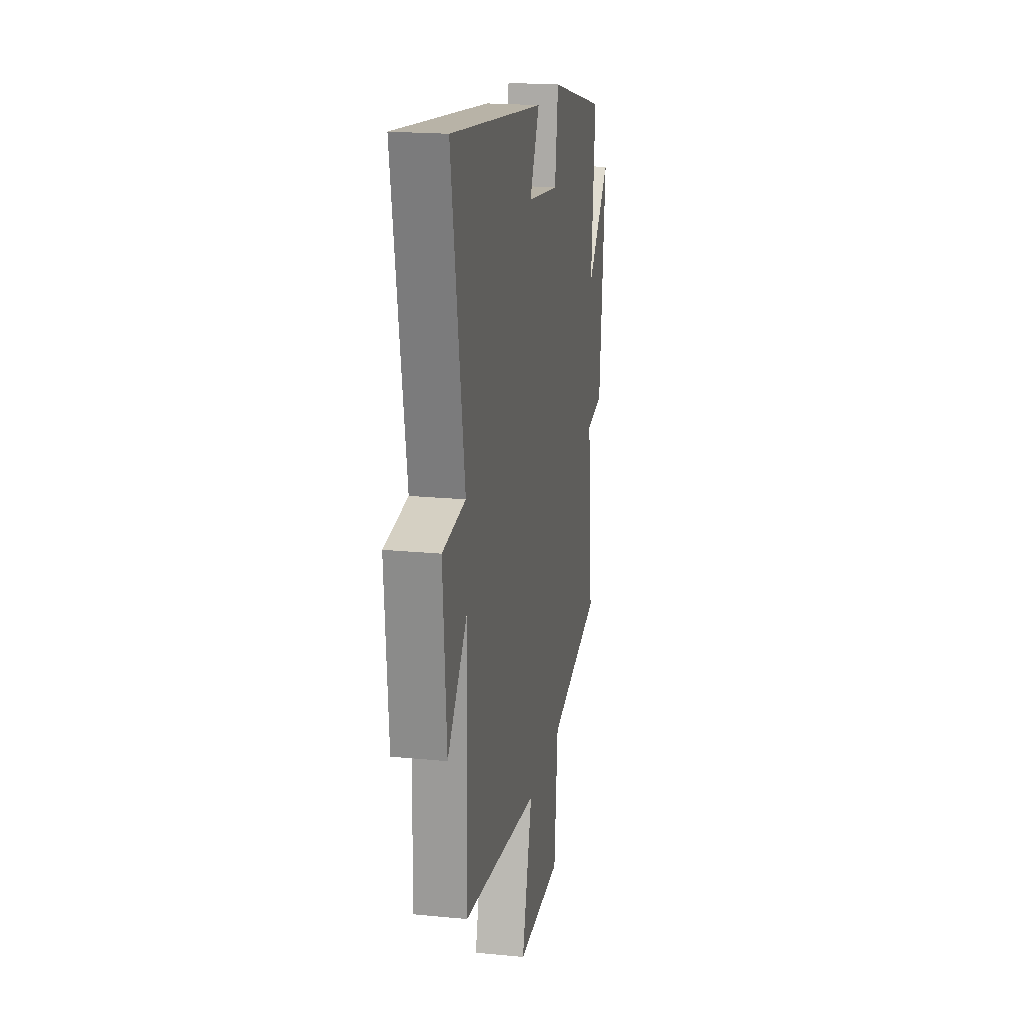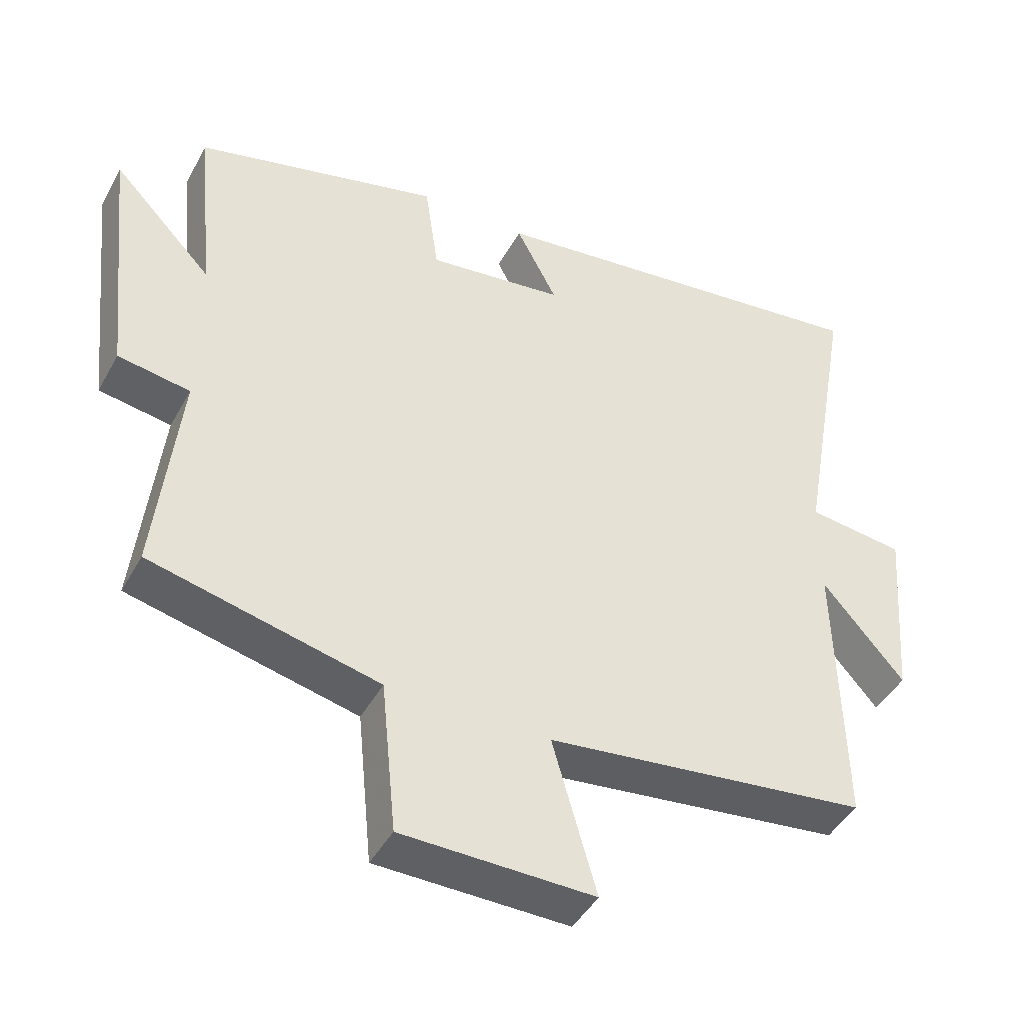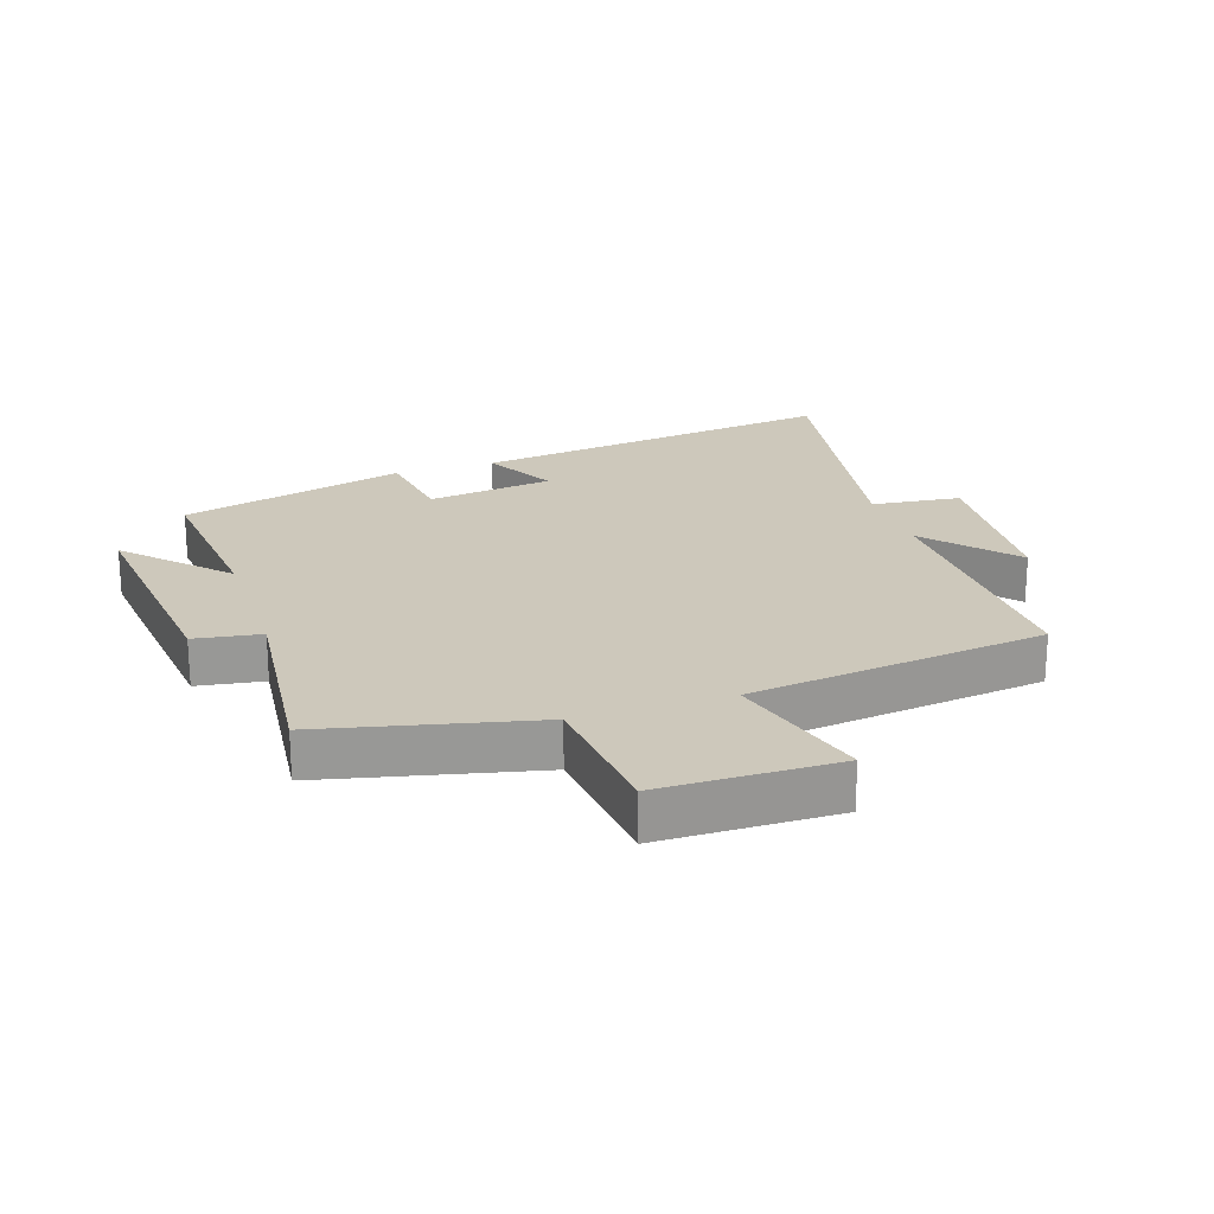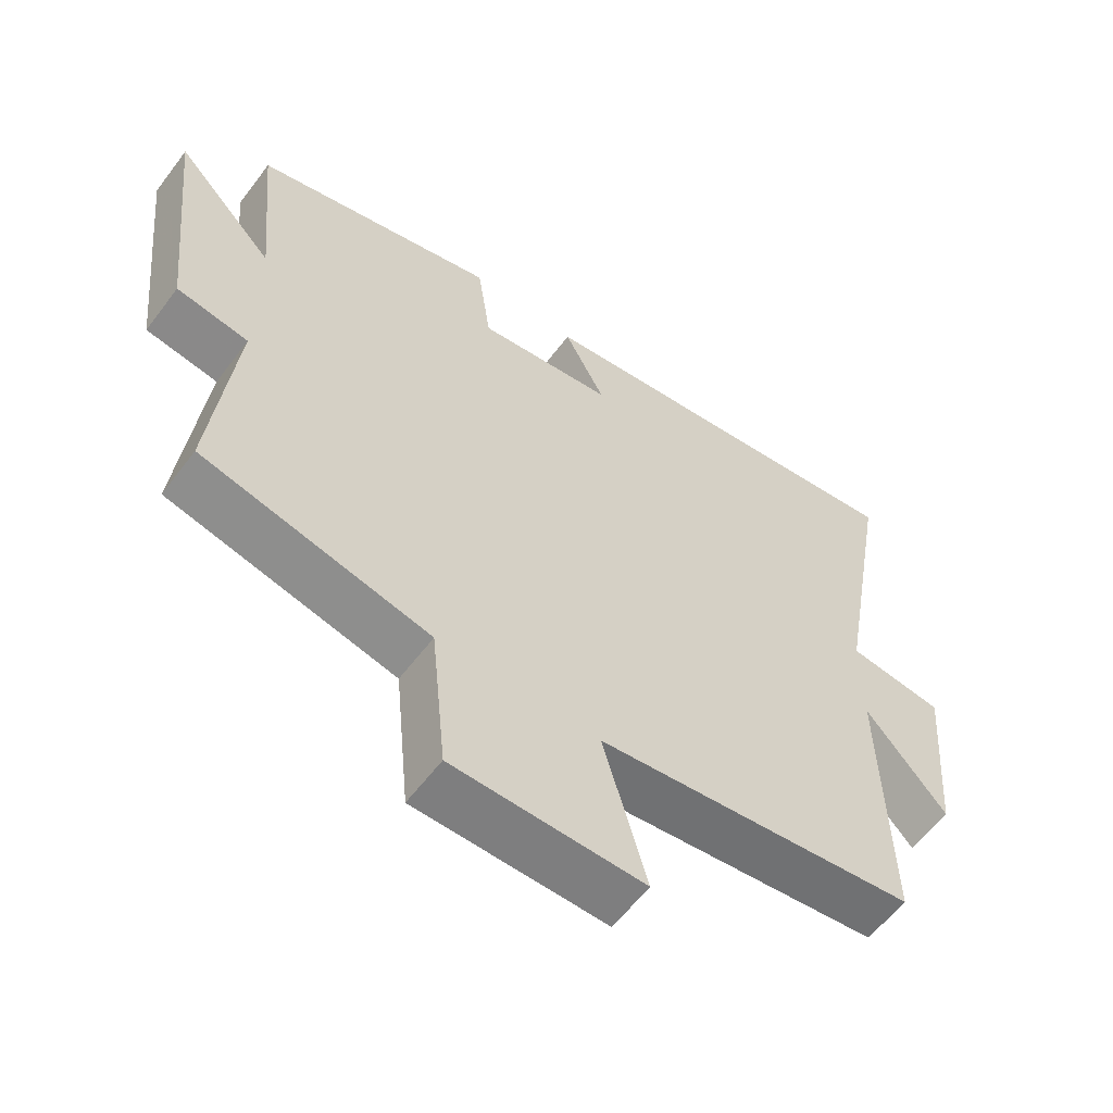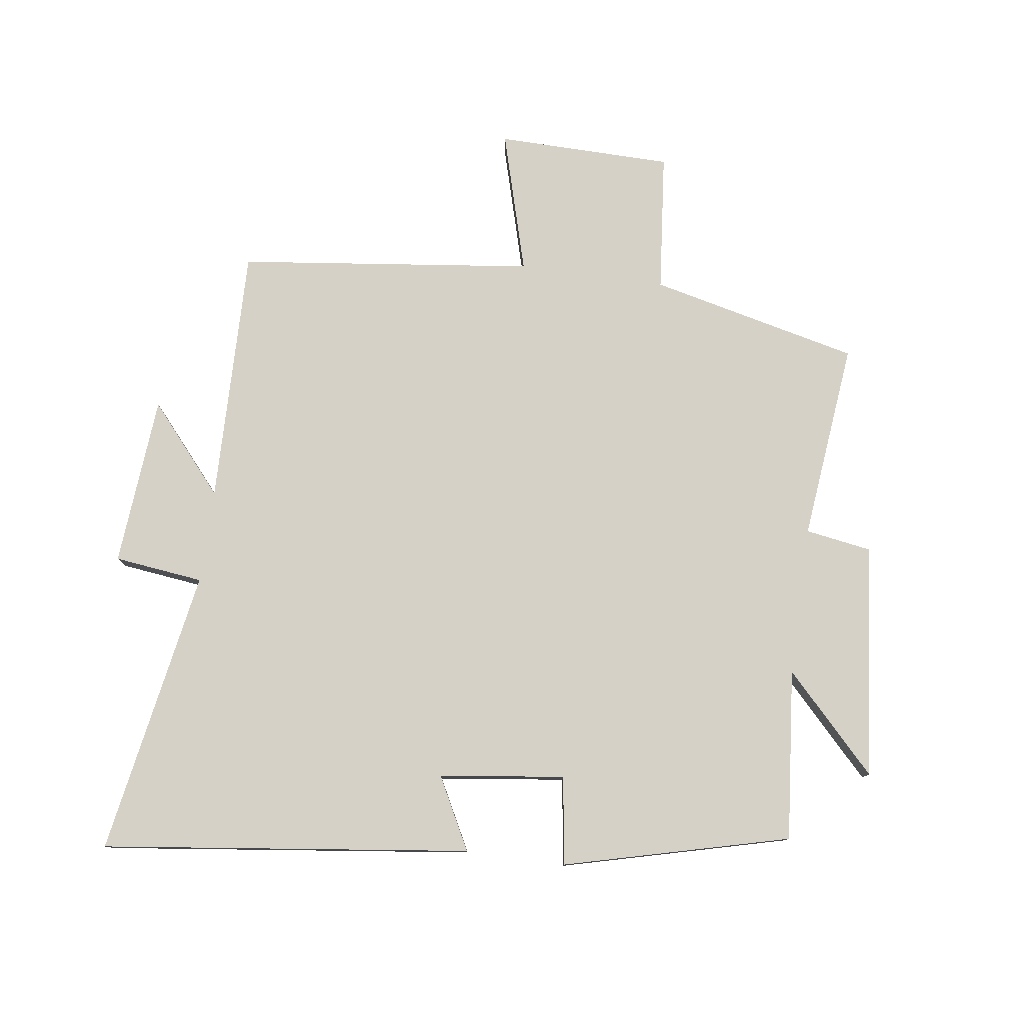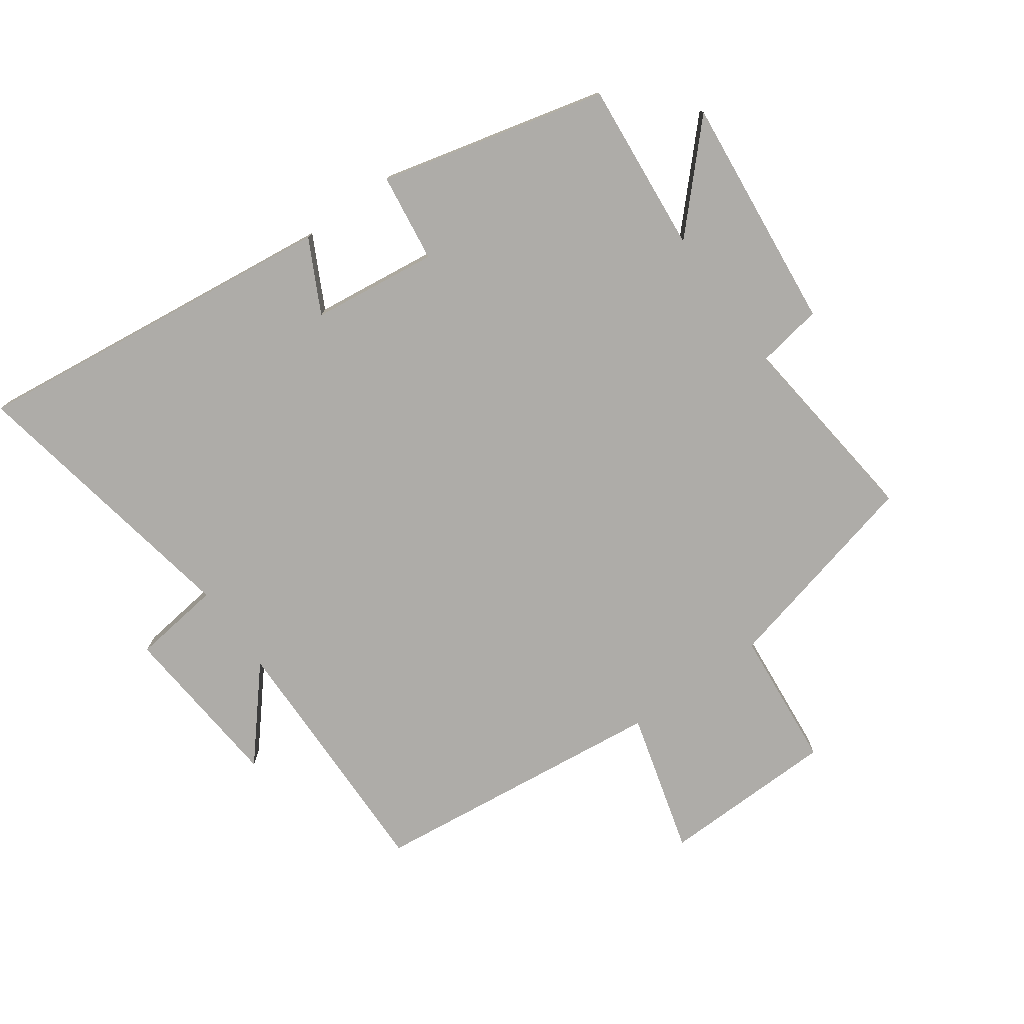
<metadata>
{"format":"obj","ext":"obj","renderer":"f3d","projection":"perspective","resolution":1024,"background":"white","views":[{"elev":19.6,"azim":-79.7,"up":"+Z"},{"elev":-44.4,"azim":152.8,"up":"+Z"},{"elev":21.9,"azim":161.5,"up":"+Y"},{"elev":-59.0,"azim":143.3,"up":"+Z"},{"elev":78.8,"azim":7.9,"up":"+Y"},{"elev":-76.8,"azim":35.9,"up":"+Y"}]}
</metadata>
<code>
v -0.509 0.07 -0.443
v -0.5 0.07 -0.032
v -0.62 0.07 -0.171
v -0.642 0.07 0.101
v -0.5 0.07 0.118
v -0.58 0.07 0.574
v 0.007 0.07 0.5
v -0.053 0.07 0.385
v 0.147 0.07 0.359
v 0.167 0.07 0.5
v 0.526 0.07 0.408
v 0.5 0.07 0.135
v 0.645 0.07 0.286
v 0.605 0.07 -0.088
v 0.5 0.07 -0.105
v 0.534 0.07 -0.422
v 0.201 0.07 -0.5
v 0.179 0.07 -0.722
v -0.101 0.07 -0.726
v -0.037 0.07 -0.5
v -0.509 0 -0.443
v -0.5 0 -0.032
v -0.62 0 -0.171
v -0.642 0 0.101
v -0.5 0 0.118
v -0.58 0 0.574
v 0.007 0 0.5
v -0.053 0 0.385
v 0.147 0 0.359
v 0.167 0 0.5
v 0.526 0 0.408
v 0.5 0 0.135
v 0.645 0 0.286
v 0.605 0 -0.088
v 0.5 0 -0.105
v 0.534 0 -0.422
v 0.201 0 -0.5
v 0.179 0 -0.722
v -0.101 0 -0.726
v -0.037 0 -0.5
f 17 18 19 20
f 20 1 2
f 17 20 2
f 16 17 2
f 15 16 2
f 12 13 14 15
f 12 15 2
f 9 10 11 12
f 8 9 12 2
f 5 6 7 8
f 5 8 2
f 2 3 4 5
f 40 39 38 37
f 22 21 40
f 22 40 37
f 22 37 36
f 22 36 35
f 35 34 33 32
f 22 35 32
f 32 31 30 29
f 22 32 29 28
f 28 27 26 25
f 22 28 25
f 25 24 23 22
f 1 21 22 2
f 2 22 23 3
f 3 23 24 4
f 4 24 25 5
f 5 25 26 6
f 6 26 27 7
f 7 27 28 8
f 8 28 29 9
f 9 29 30 10
f 10 30 31 11
f 11 31 32 12
f 12 32 33 13
f 13 33 34 14
f 14 34 35 15
f 15 35 36 16
f 16 36 37 17
f 17 37 38 18
f 18 38 39 19
f 19 39 40 20
f 20 40 21 1

</code>
